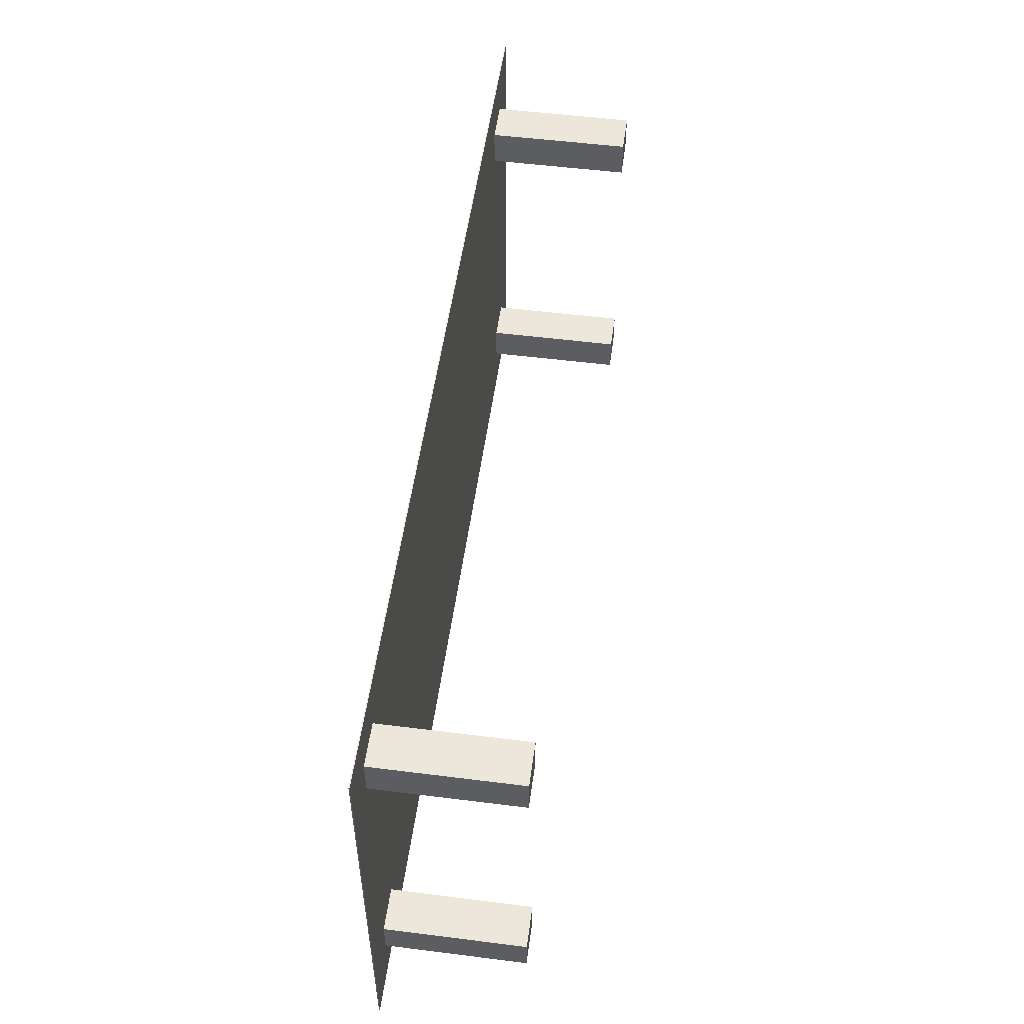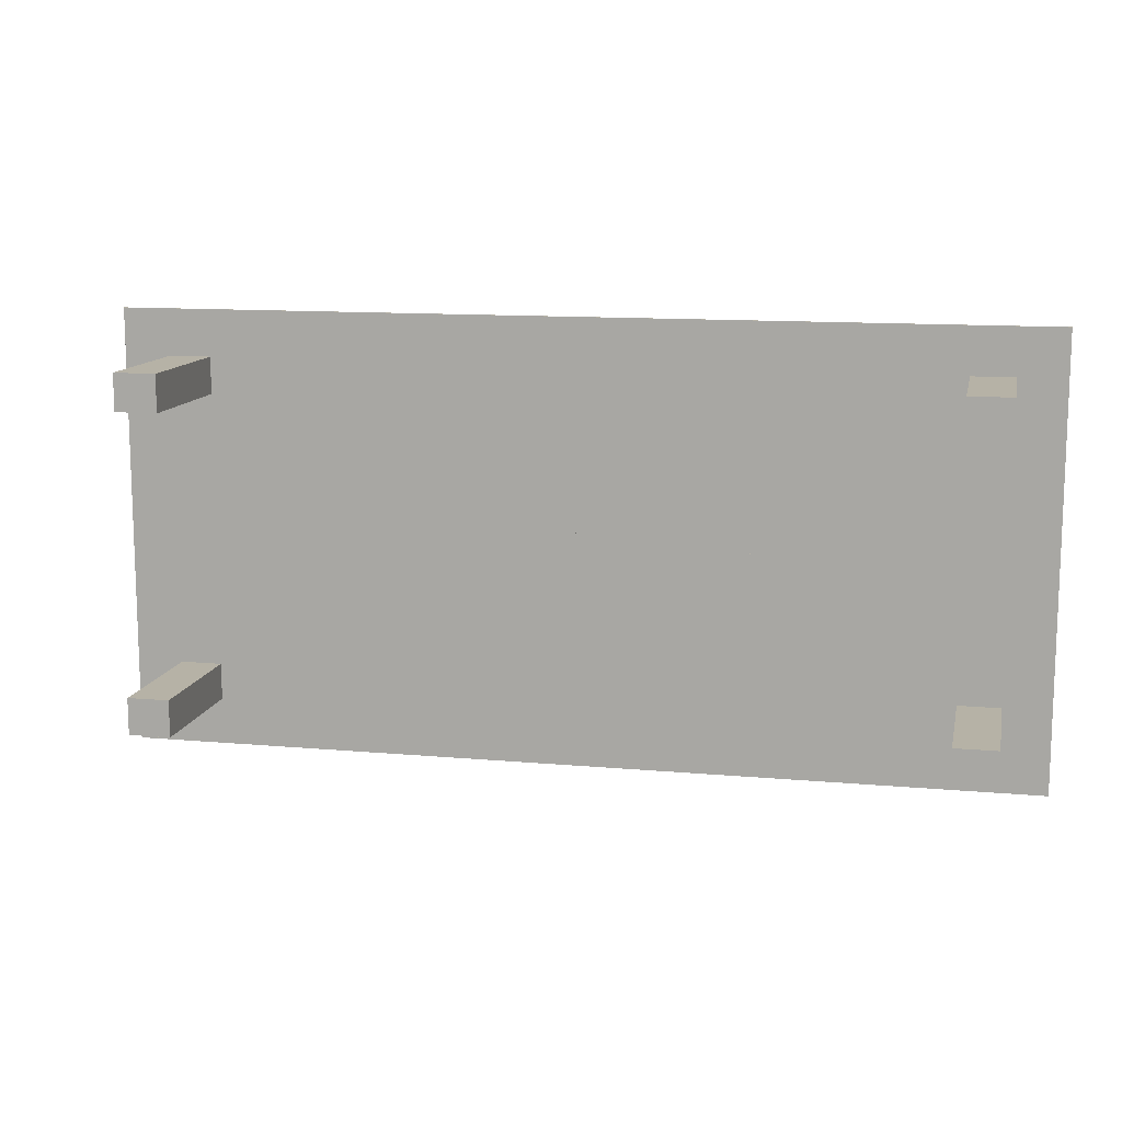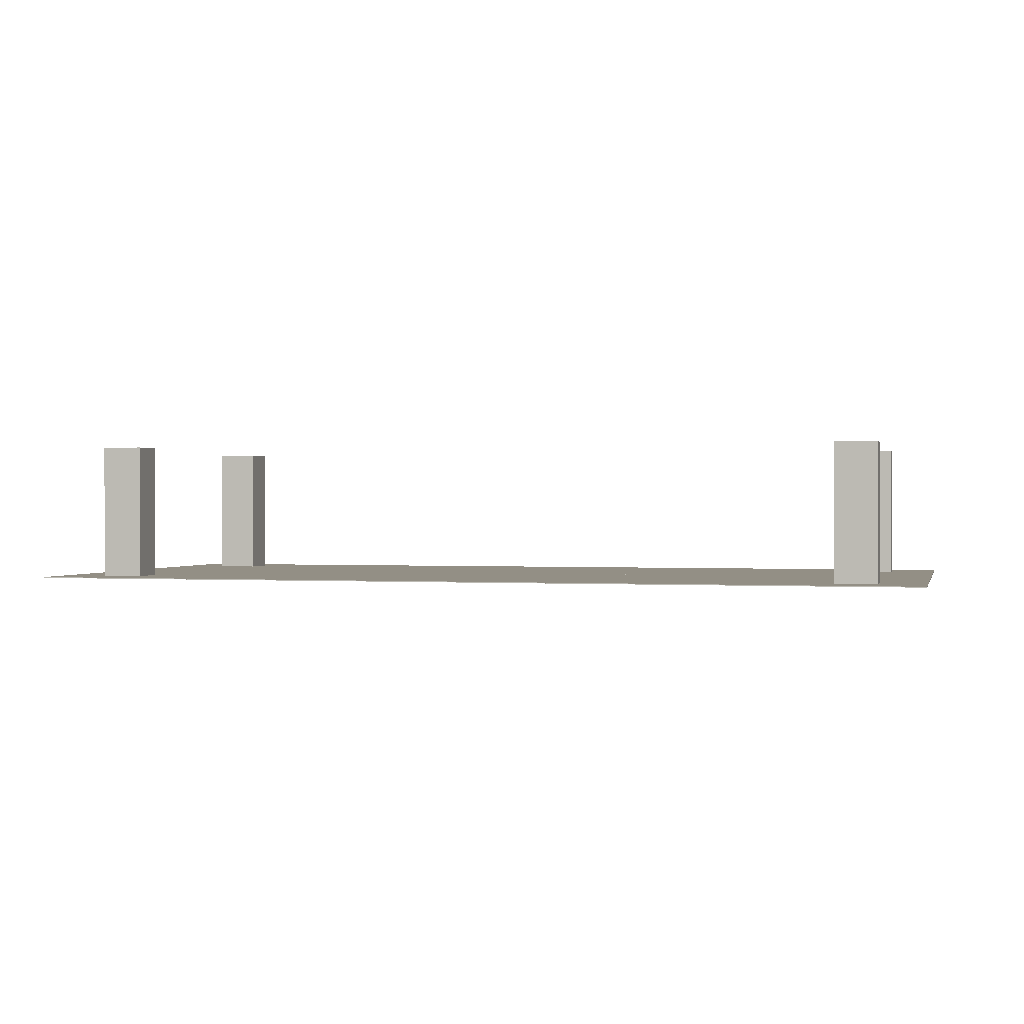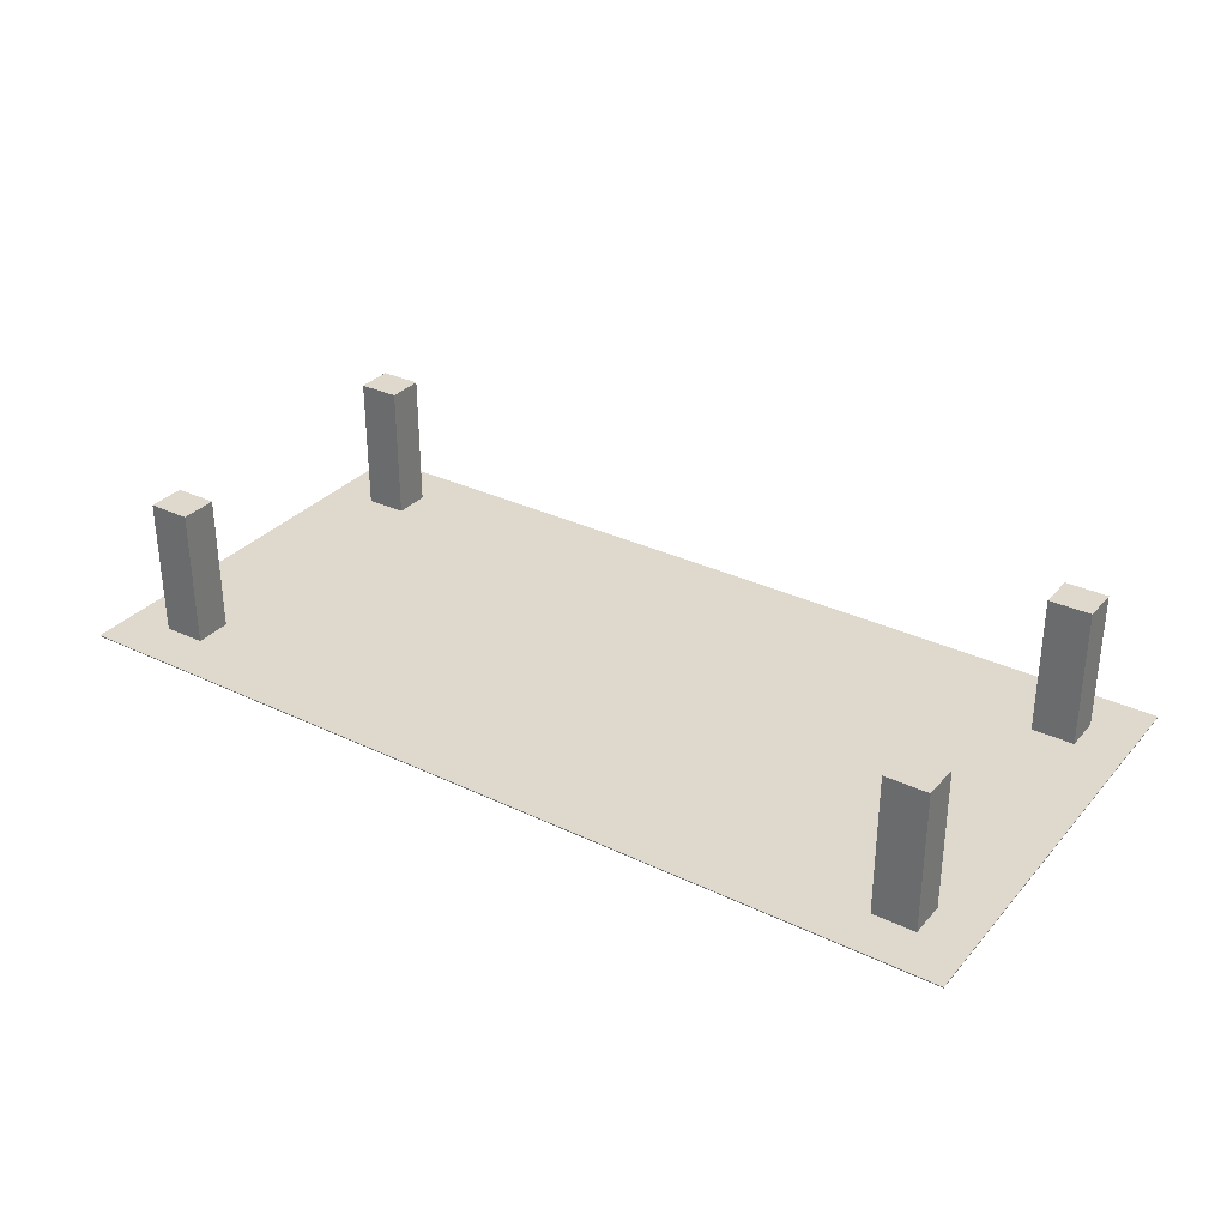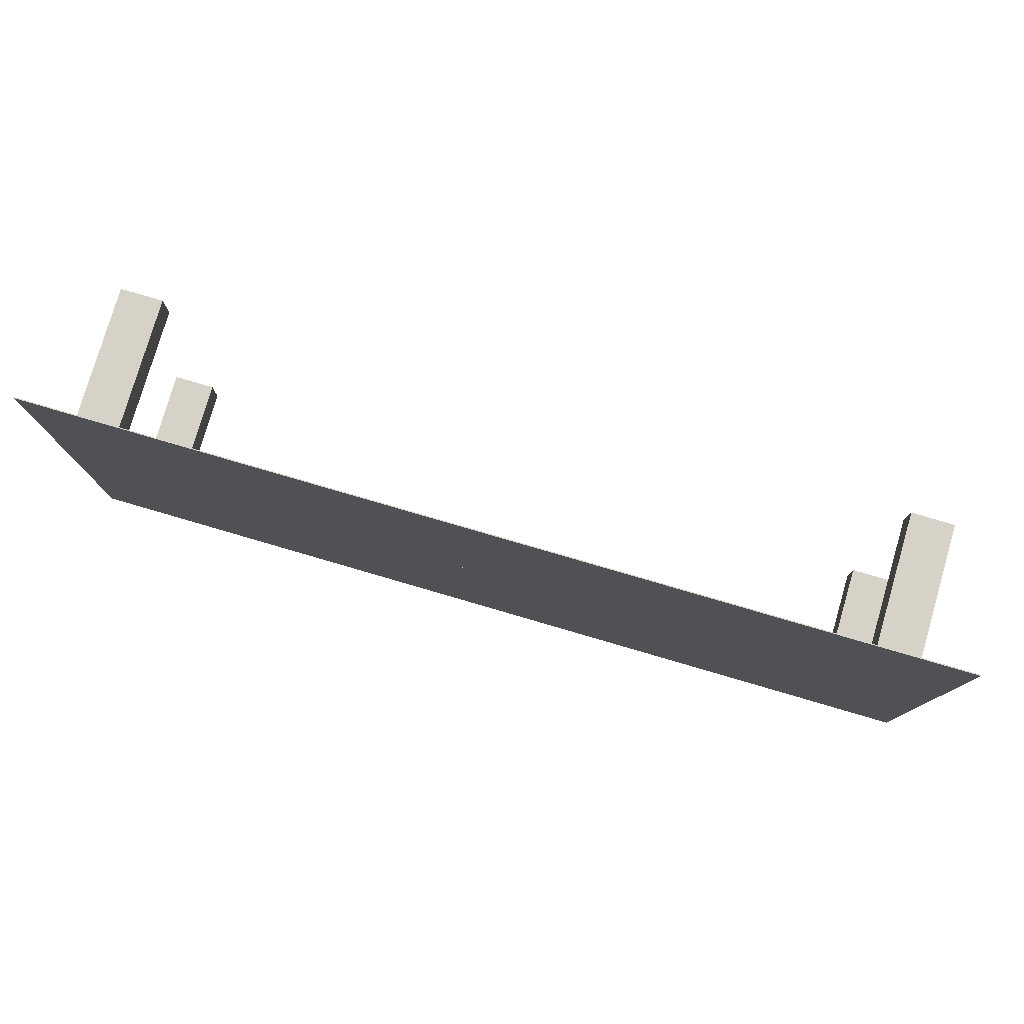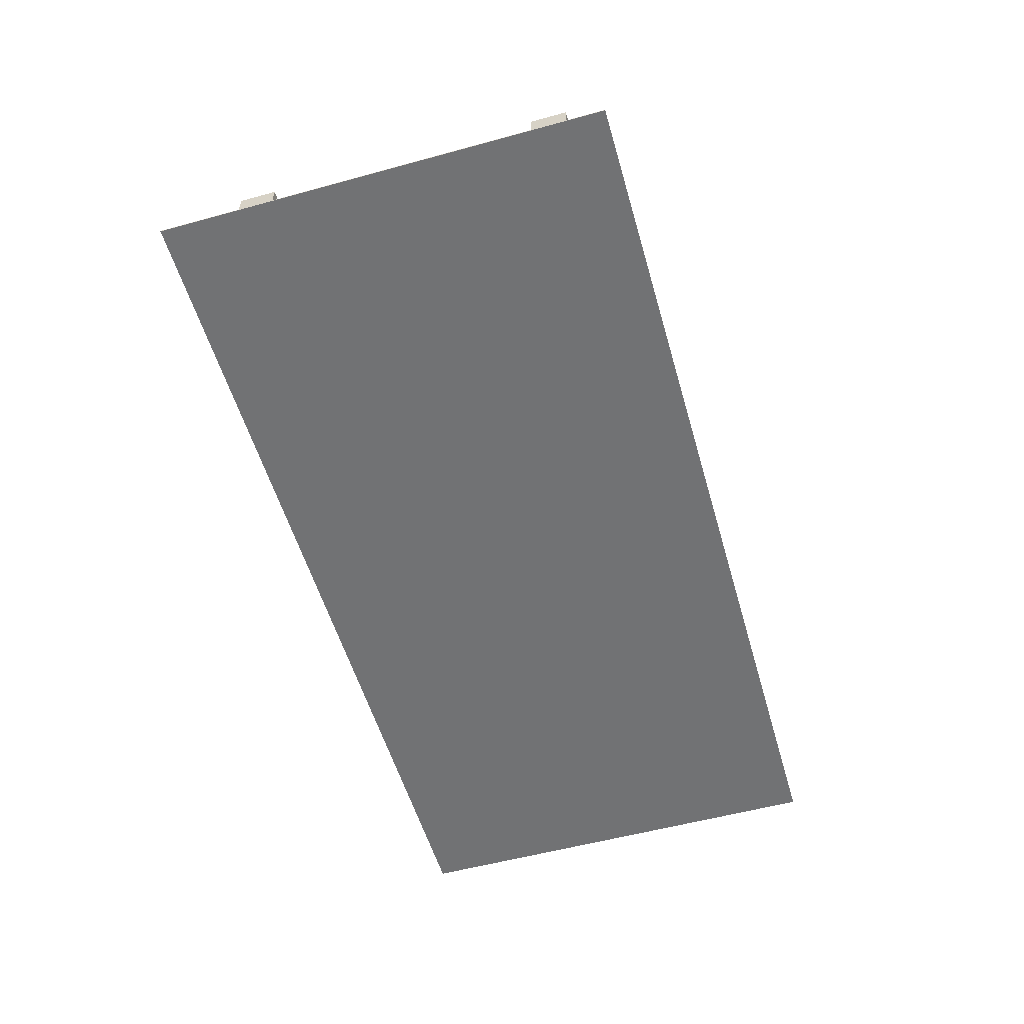
<metadata>
{"format":"obj","ext":"obj","renderer":"f3d","projection":"perspective","resolution":1024,"background":"white","views":[{"elev":52.9,"azim":-82.3,"up":"+Y"},{"elev":12.2,"azim":12.0,"up":"+Y"},{"elev":0.2,"azim":-165.7,"up":"+Z"},{"elev":31.9,"azim":33.8,"up":"+Z"},{"elev":78.4,"azim":-163.7,"up":"+Y"},{"elev":-55.4,"azim":106.1,"up":"+Z"}]}
</metadata>
<code>
o Table_Cube.106
v 6.334 3.074 0.006222
v 6.334 3.074 -0.006222
v 5.685 3.074 -0.006222
v 5.685 3.074 0.006222
v 6.334 2.425 -0.006222
v 6.334 2.425 0.006222
v 5.685 2.425 0.006222
v 5.685 2.425 -0.006222
v 5.103 3.074 0.006222
v 5.103 3.074 -0.006222
v 5.103 2.425 -0.006222
v 5.103 2.425 0.006222
v 6.334 1.913 -0.006222
v 6.334 1.913 0.006222
v 5.685 1.913 0.006222
v 5.685 1.913 -0.006222
v 5.103 1.913 0.006222
v 5.103 1.913 -0.006222
v 5.685 2.425 1.925
v 5.103 2.425 1.925
v 5.685 1.913 1.925
v 5.103 1.913 1.925
v 0 3.074 0.006222
v 0 3.074 -0.006222
v -6.334 3.074 0.006222
v -6.334 3.074 -0.006222
v -5.685 3.074 -0.006222
v -5.685 3.074 0.006222
v 0 2.425 0.006222
v 0 2.425 -0.006222
v -6.334 2.425 -0.006222
v -6.334 2.425 0.006222
v -5.685 2.425 0.006222
v -5.685 2.425 -0.006222
v -5.103 3.074 0.006222
v -5.103 3.074 -0.006222
v -5.103 2.425 -0.006222
v -5.103 2.425 0.006222
v 0 1.913 -0.006222
v -6.334 1.913 -0.006222
v -6.334 1.913 0.006222
v -5.685 1.913 0.006222
v -5.685 1.913 -0.006222
v 0 1.913 0.006222
v -5.103 1.913 0.006222
v -5.103 1.913 -0.006222
v -5.685 2.425 1.925
v -5.103 2.425 1.925
v -5.685 1.913 1.925
v -5.103 1.913 1.925
v 6.334 0 0.006222
v 6.334 -3.074 0.006222
v 6.334 0 -0.006222
v 6.334 -3.074 -0.006222
v 5.685 0 -0.006222
v 5.685 -3.074 -0.006222
v 5.685 0 0.006222
v 5.685 -3.074 0.006222
v 6.334 -2.425 -0.006222
v 6.334 -2.425 0.006222
v 5.685 -2.425 0.006222
v 5.685 -2.425 -0.006222
v 5.103 0 -0.006222
v 5.103 -3.074 0.006222
v 5.103 -3.074 -0.006222
v 5.103 0 0.006222
v 5.103 -2.425 -0.006222
v 5.103 -2.425 0.006222
v 6.334 -1.913 -0.006222
v 6.334 -1.913 0.006222
v 5.685 -1.913 0.006222
v 5.685 -1.913 -0.006222
v 5.103 -1.913 0.006222
v 5.103 -1.913 -0.006222
v 5.685 -2.425 1.925
v 5.103 -2.425 1.925
v 5.685 -1.913 1.925
v 5.103 -1.913 1.925
v 0 0 0.006222
v 0 -3.074 0.006222
v 0 0 -0.006222
v 0 -3.074 -0.006222
v -6.334 0 0.006222
v -6.334 -3.074 0.006222
v -6.334 0 -0.006222
v -6.334 -3.074 -0.006222
v -5.685 0 -0.006222
v -5.685 -3.074 -0.006222
v -5.685 0 0.006222
v -5.685 -3.074 0.006222
v 0 -2.425 0.006222
v 0 -2.425 -0.006222
v -6.334 -2.425 -0.006222
v -6.334 -2.425 0.006222
v -5.685 -2.425 0.006222
v -5.685 -2.425 -0.006222
v -5.103 0 -0.006222
v -5.103 -3.074 0.006222
v -5.103 -3.074 -0.006222
v -5.103 0 0.006222
v -5.103 -2.425 -0.006222
v -5.103 -2.425 0.006222
v 0 -1.913 -0.006222
v -6.334 -1.913 -0.006222
v -6.334 -1.913 0.006222
v -5.685 -1.913 0.006222
v -5.685 -1.913 -0.006222
v 0 -1.913 0.006222
v -5.103 -1.913 0.006222
v -5.103 -1.913 -0.006222
v -5.685 -2.425 1.925
v -5.103 -2.425 1.925
v -5.685 -1.913 1.925
v -5.103 -1.913 1.925
f 8 3 2 5
f 5 2 1 6
f 12 9 23 29
f 10 24 23 9
f 2 3 4 1
f 6 1 4 7
f 11 10 3 8
f 18 11 8 16
f 14 6 7 15
f 17 12 29 44
f 13 5 6 14
f 16 8 5 13
f 12 17 22 20
f 39 30 11 18
f 30 24 10 11
f 3 10 9 4
f 7 4 9 12
f 81 39 18 63
f 57 15 17 66
f 55 16 13 53
f 53 13 14 51
f 66 17 44 79
f 51 14 15 57
f 63 18 16 55
f 21 19 20 22
f 7 12 20 19
f 17 15 21 22
f 15 7 19 21
f 29 30 24 23
f 34 31 26 27
f 31 32 25 26
f 38 29 23 35
f 36 35 23 24
f 26 25 28 27
f 32 33 28 25
f 37 34 27 36
f 46 43 34 37
f 41 42 33 32
f 45 44 29 38
f 40 41 32 31
f 43 40 31 34
f 44 39 30 29
f 38 48 50 45
f 39 46 37 30
f 30 37 36 24
f 27 28 35 36
f 33 38 35 28
f 81 97 46 39
f 89 100 45 42
f 79 81 39 44
f 87 85 40 43
f 85 83 41 40
f 100 79 44 45
f 83 89 42 41
f 97 87 43 46
f 49 50 48 47
f 33 47 48 38
f 45 50 49 42
f 42 49 47 33
f 62 59 54 56
f 59 60 52 54
f 68 91 80 64
f 55 57 51 53
f 65 64 80 82
f 54 52 58 56
f 63 66 57 55
f 60 61 58 52
f 67 62 56 65
f 74 72 62 67
f 70 71 61 60
f 73 108 91 68
f 69 70 60 59
f 72 69 59 62
f 68 76 78 73
f 103 74 67 92
f 92 67 65 82
f 81 79 66 63
f 56 58 64 65
f 61 68 64 58
f 81 63 74 103
f 57 66 73 71
f 55 53 69 72
f 53 51 70 69
f 66 79 108 73
f 51 57 71 70
f 63 55 72 74
f 77 78 76 75
f 61 75 76 68
f 73 78 77 71
f 71 77 75 61
f 91 80 82 92
f 96 88 86 93
f 93 86 84 94
f 102 98 80 91
f 87 85 83 89
f 99 82 80 98
f 86 88 90 84
f 97 87 89 100
f 94 84 90 95
f 101 99 88 96
f 110 101 96 107
f 105 94 95 106
f 109 102 91 108
f 104 93 94 105
f 107 96 93 104
f 108 91 92 103
f 102 109 114 112
f 103 92 101 110
f 92 82 99 101
f 81 97 100 79
f 88 99 98 90
f 95 90 98 102
f 81 103 110 97
f 89 106 109 100
f 79 108 103 81
f 87 107 104 85
f 85 104 105 83
f 100 109 108 79
f 83 105 106 89
f 97 110 107 87
f 113 111 112 114
f 95 102 112 111
f 109 106 113 114
f 106 95 111 113

</code>
